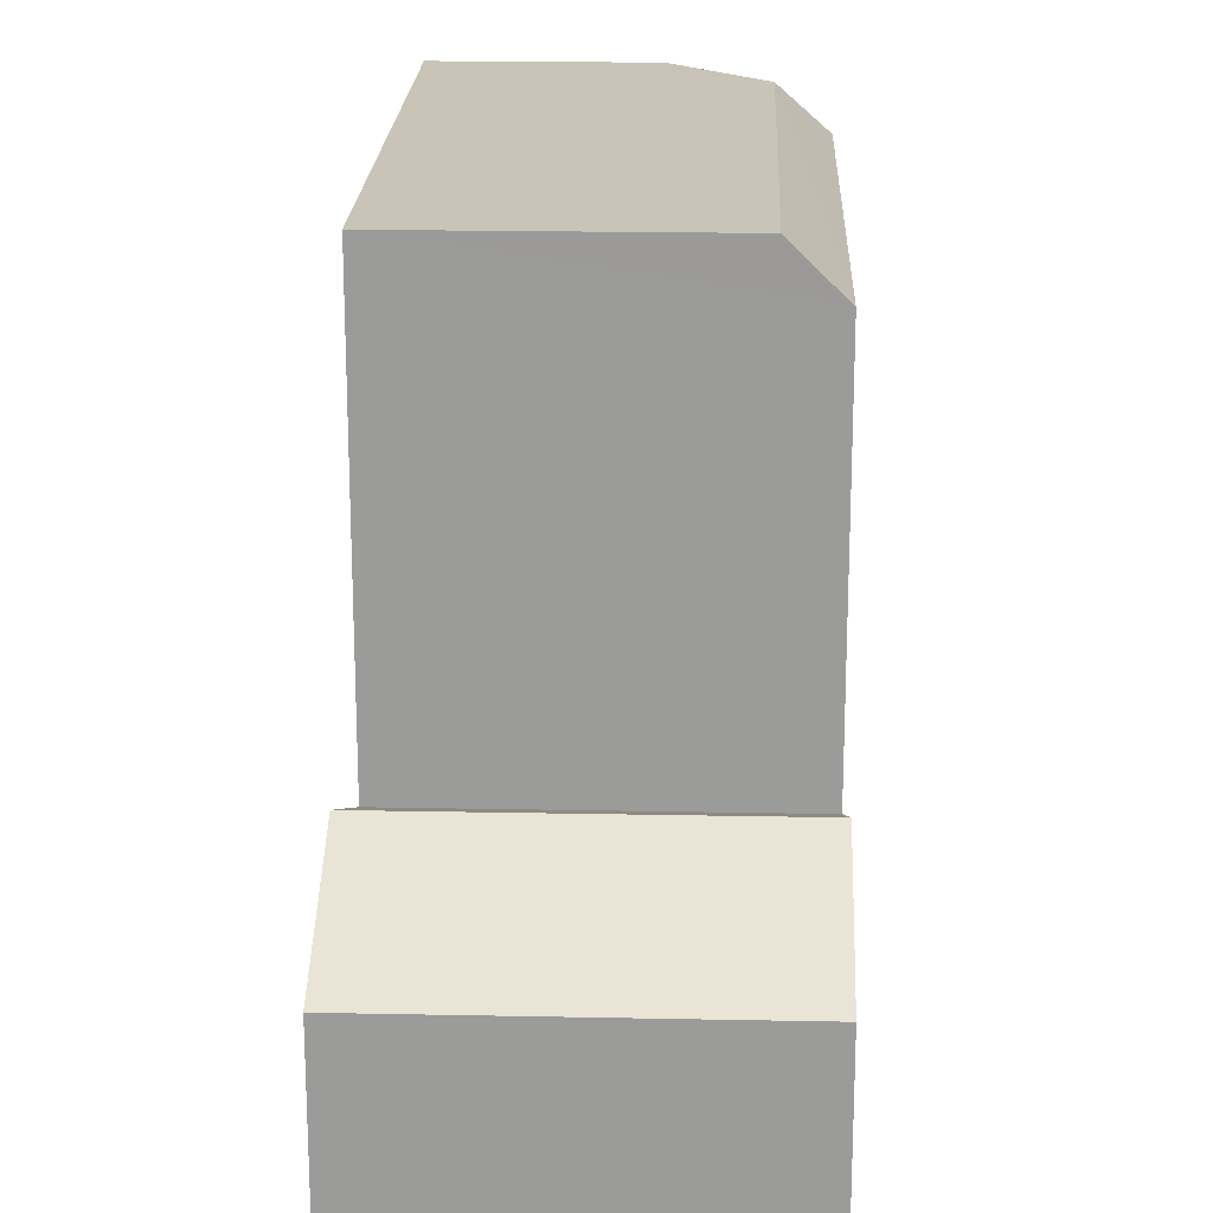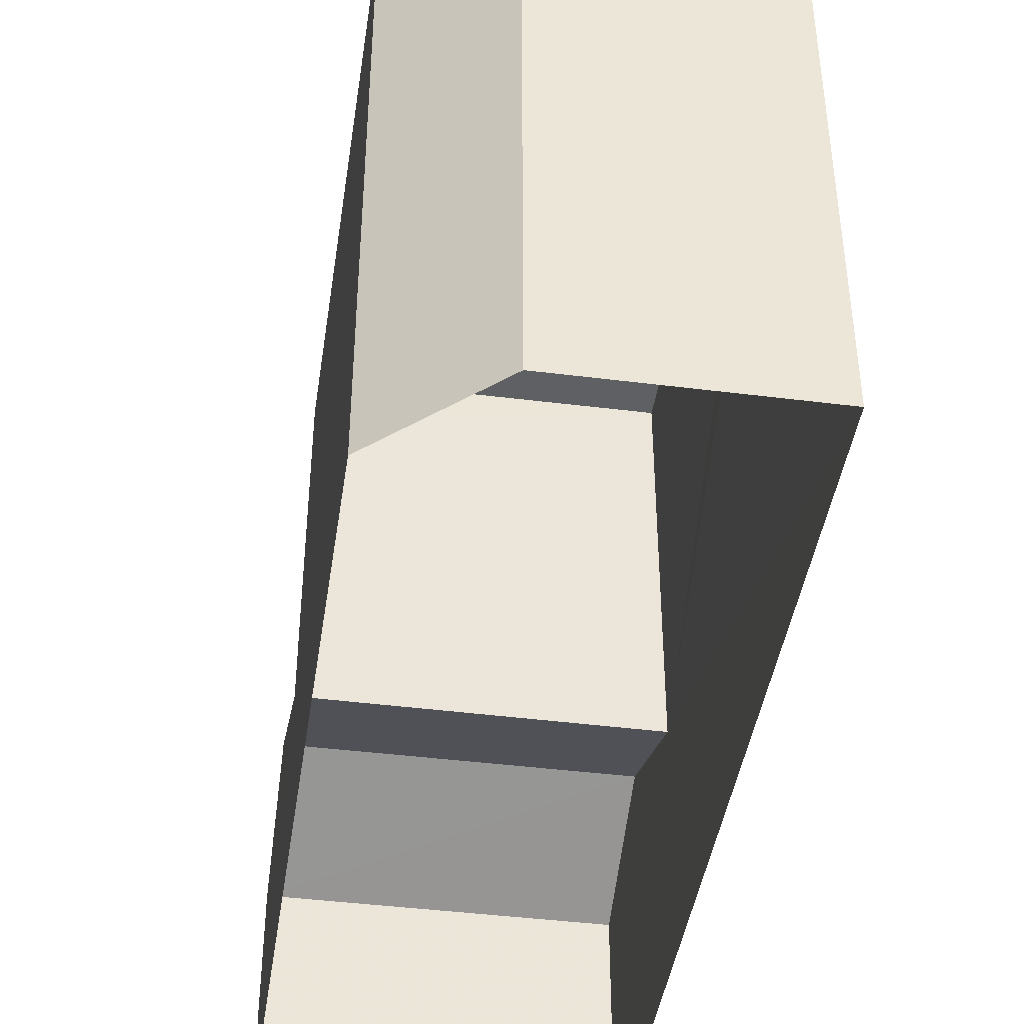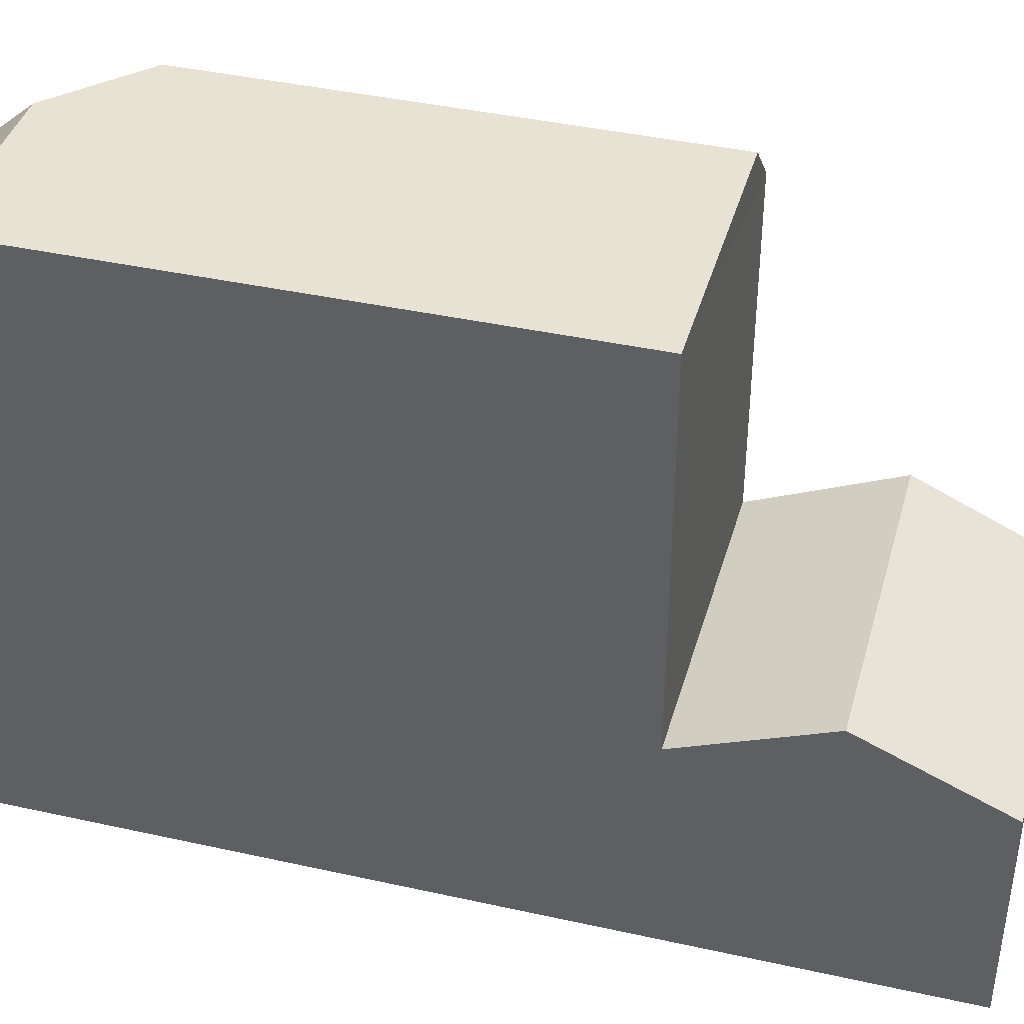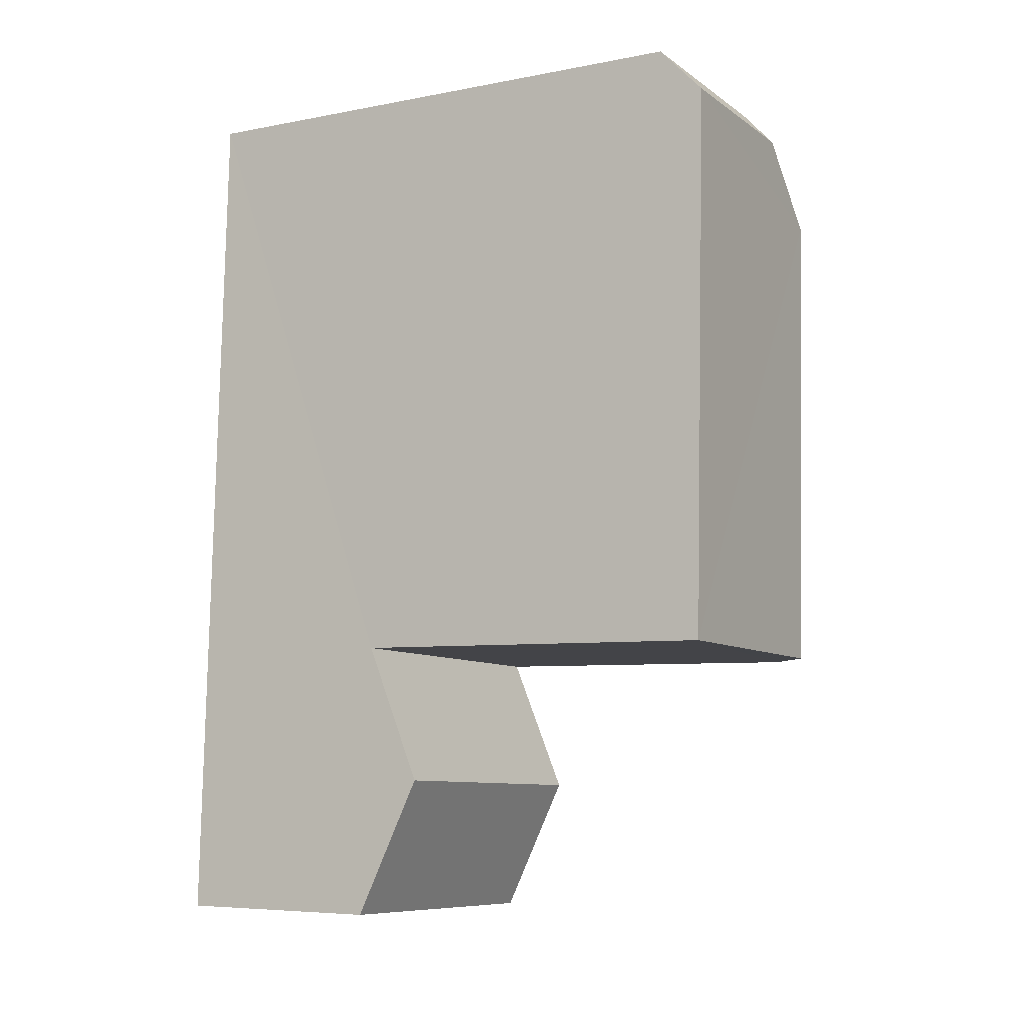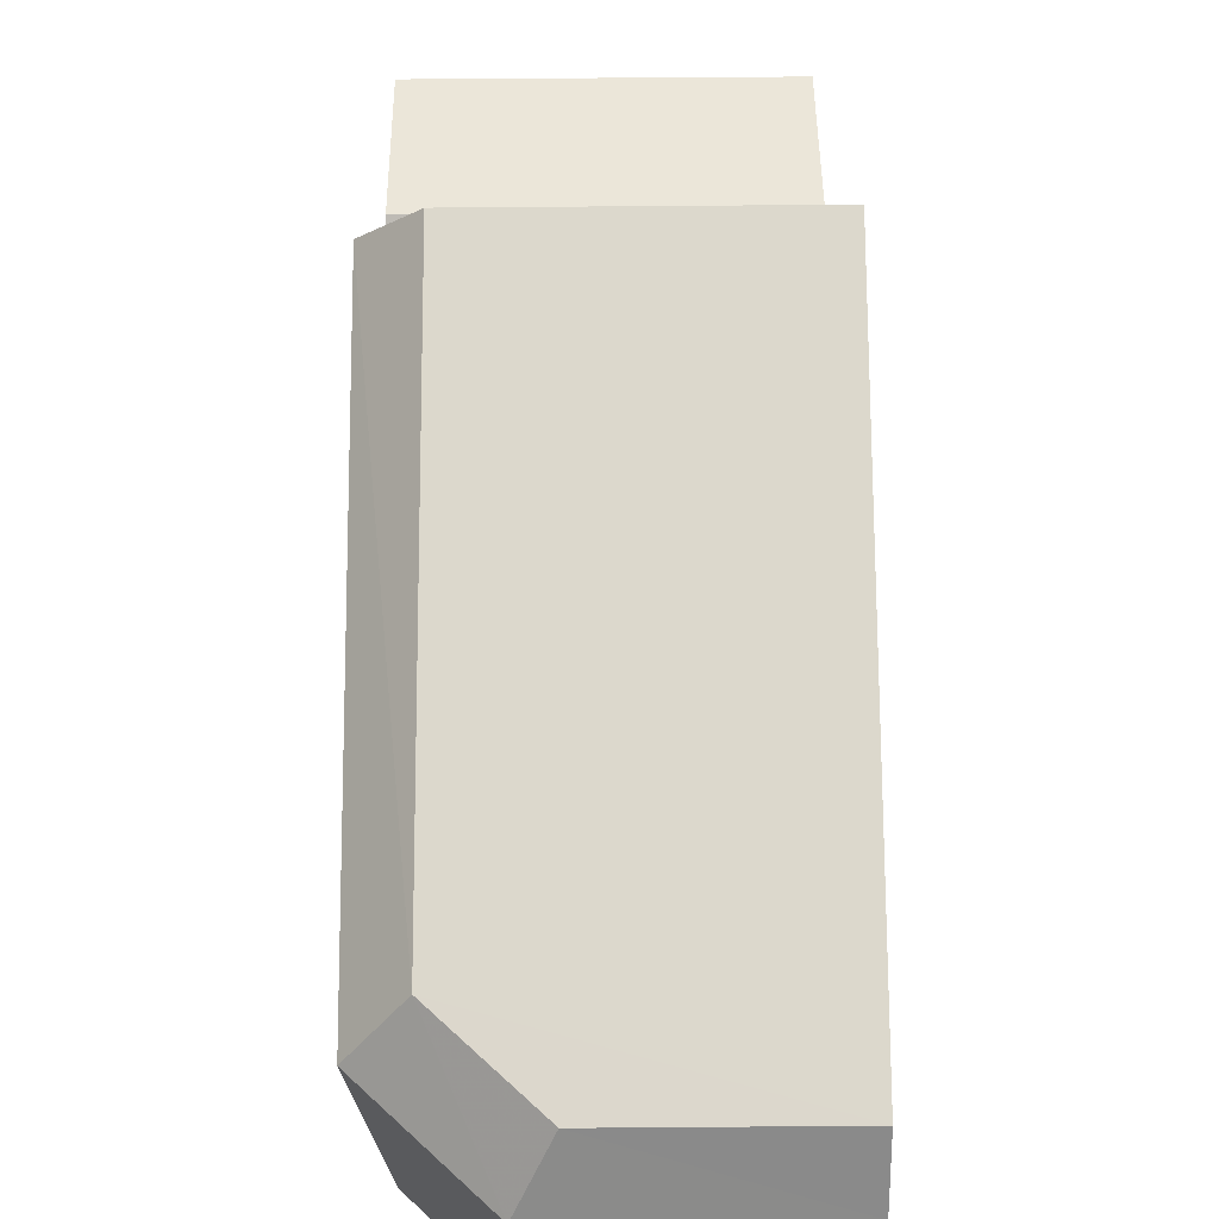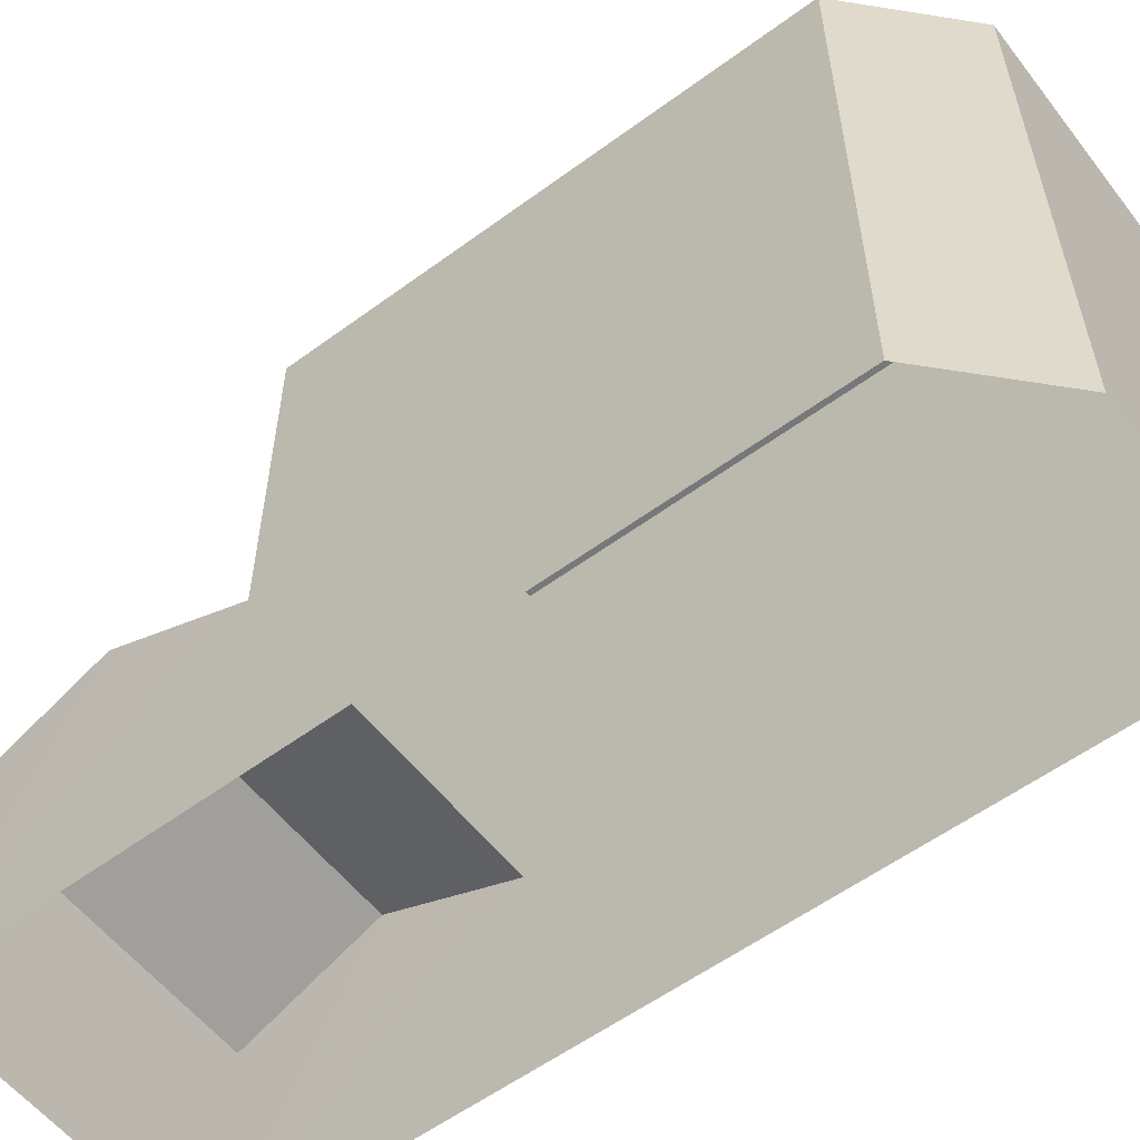
<metadata>
{"format":"obj","ext":"obj","renderer":"f3d","projection":"perspective","resolution":1024,"background":"white","views":[{"elev":20.1,"azim":-0.1,"up":"+Z"},{"elev":-43.3,"azim":169.2,"up":"+Z"},{"elev":39.9,"azim":-76.9,"up":"+Z"},{"elev":-6.3,"azim":-59.9,"up":"+Y"},{"elev":72.7,"azim":177.4,"up":"+Z"},{"elev":-57.2,"azim":125.2,"up":"+Z"}]}
</metadata>
<code>
v -3.737e+05 -1.043e+05 25.65
v -3.737e+05 -1.043e+05 25.65
v -3.738e+05 -1.043e+05 25.65
v -3.737e+05 -1.043e+05 25.65
v -3.738e+05 -1.043e+05 25.65
v -3.737e+05 -1.043e+05 35.8
v -3.737e+05 -1.043e+05 35.8
v -3.738e+05 -1.043e+05 35.8
v -3.737e+05 -1.043e+05 35.8
v -3.738e+05 -1.043e+05 35.8
v -3.738e+05 -1.043e+05 35.03
v -3.737e+05 -1.043e+05 35.03
v -3.738e+05 -1.043e+05 30.36
v -3.737e+05 -1.043e+05 29.29
v -3.737e+05 -1.043e+05 30.36
v -3.738e+05 -1.043e+05 29.29
v -3.737e+05 -1.043e+05 35.03
v -3.737e+05 -1.043e+05 35.03
v -3.737e+05 -1.043e+05 29.36
v -3.738e+05 -1.043e+05 29.36
f 1 2 3
f 2 4 5
f 3 2 5
f 6 7 8
f 7 9 10
f 7 10 8
f 9 11 10
f 9 12 11
f 13 14 15
f 13 16 14
f 7 12 9
f 7 17 12
f 18 17 7
f 6 18 7
f 19 13 15
f 19 20 13
f 16 5 4
f 14 16 4
f 12 1 3
f 11 12 3
f 19 17 18
f 17 19 2
f 14 4 15
f 4 2 19
f 15 4 19
f 10 11 20
f 8 10 20
f 11 3 20
f 20 3 5
f 13 5 16
f 13 20 5
f 12 2 1
f 12 17 2
f 8 20 18
f 8 18 6
f 20 19 18

</code>
